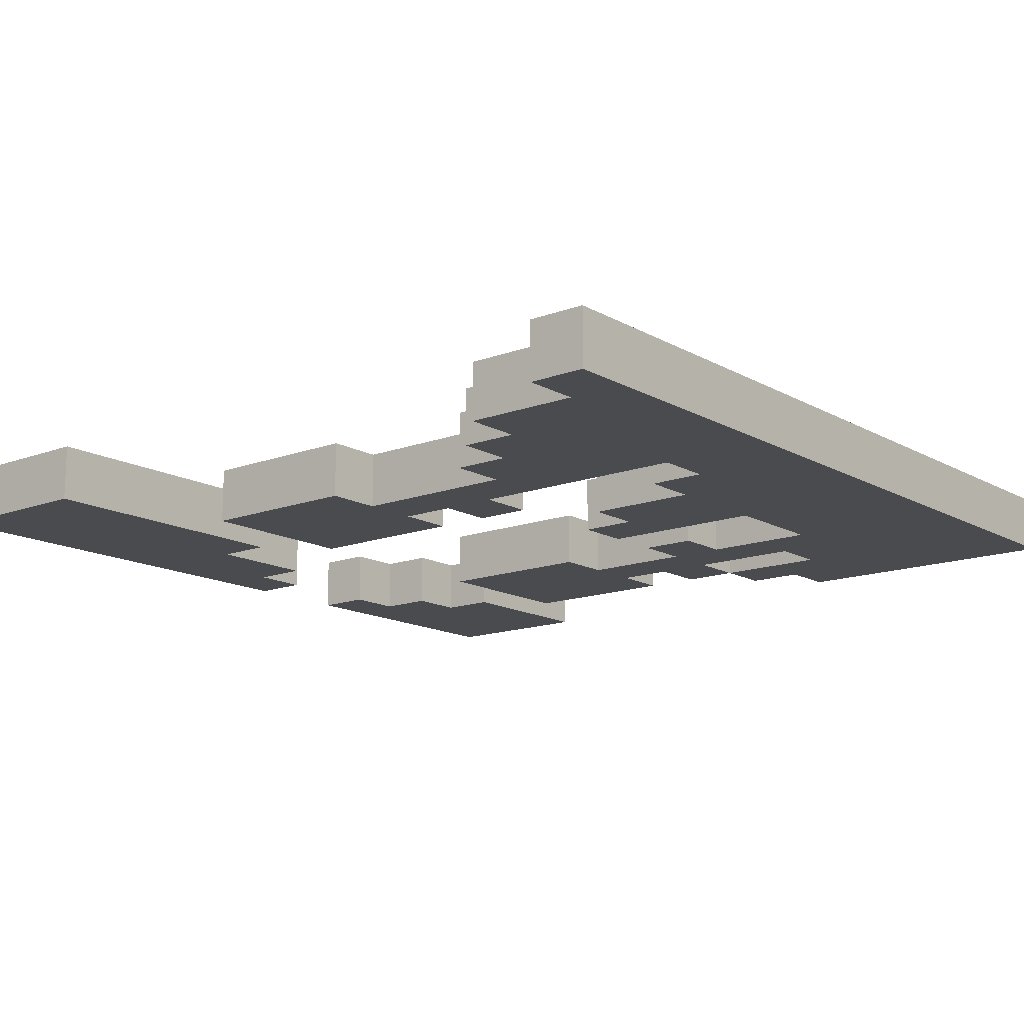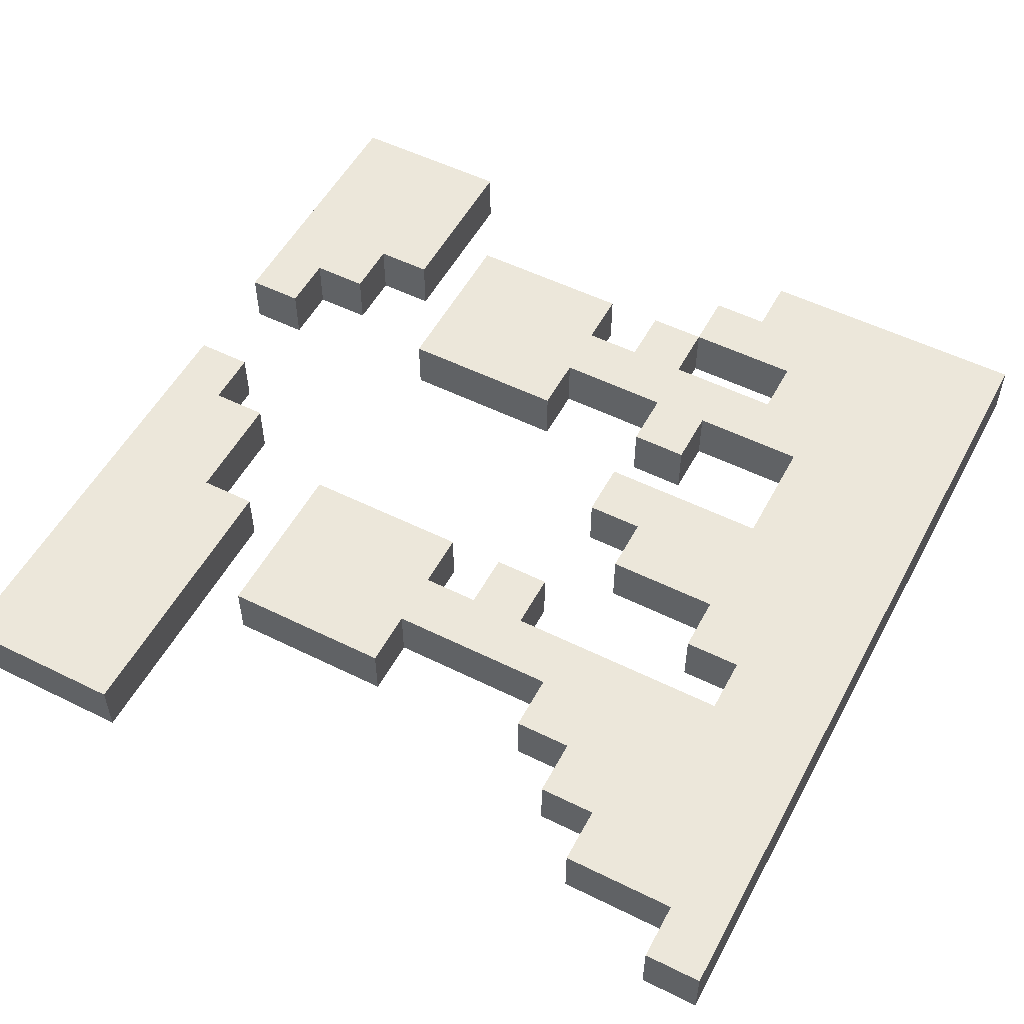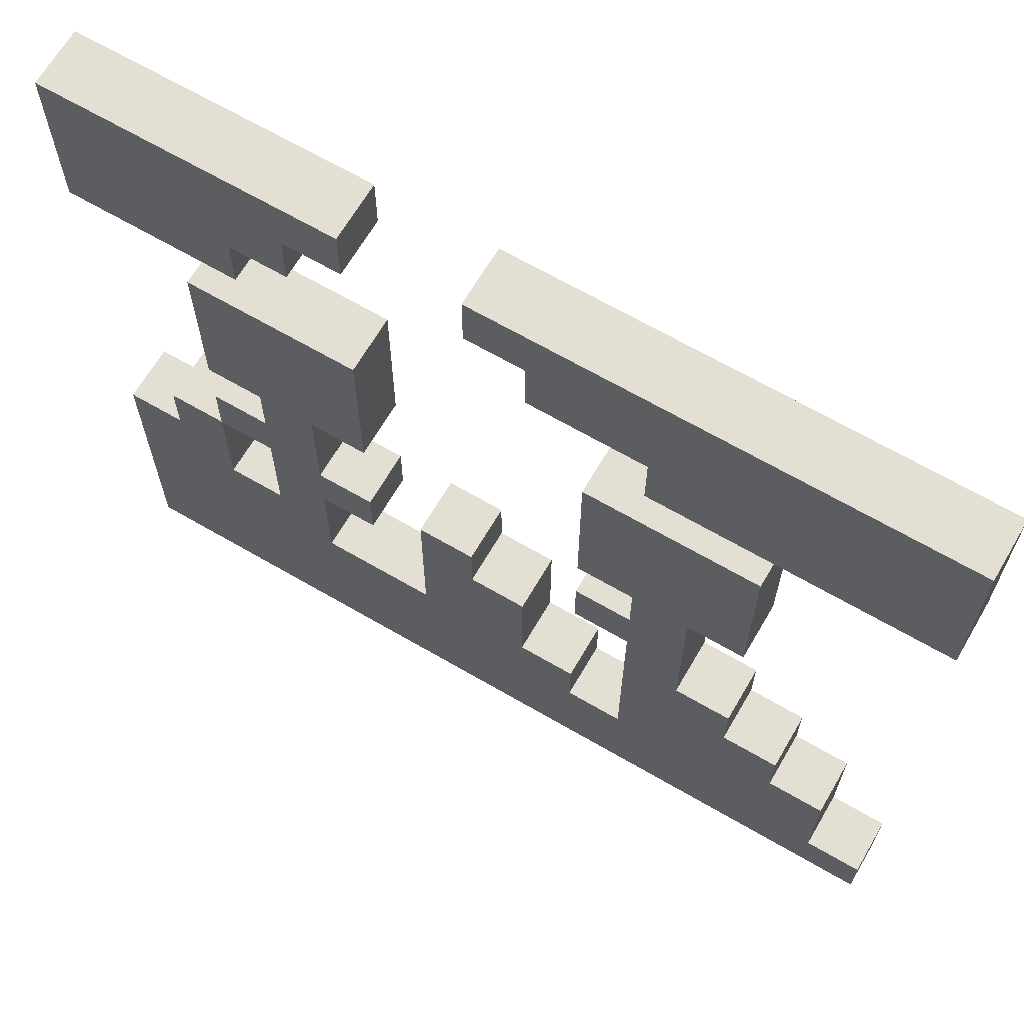
<metadata>
{"format":"obj","ext":"obj","renderer":"f3d","projection":"perspective","resolution":1024,"background":"white","views":[{"elev":-14.3,"azim":-50.7,"up":"+Z"},{"elev":53.5,"azim":-62.2,"up":"+Z"},{"elev":66.6,"azim":-149.7,"up":"+Y"}]}
</metadata>
<code>
g cesped
v -7.5 0 0.5
v -7.5 0 -0.5
v -7.5 1 0.5
v -7.5 1 -0.5
v -7.5 12 0.5
v -7.5 12 -0.5
v -7.5 15 0.5
v -7.5 15 -0.5
v -6.5 1 0.5
v -6.5 1 -0.5
v -6.5 3 0.5
v -6.5 3 -0.5
v -5.5 3 0.5
v -5.5 3 -0.5
v -5.5 4 0.5
v -5.5 4 -0.5
v -4.5 4 0.5
v -4.5 4 -0.5
v -4.5 5 0.5
v -4.5 5 -0.5
v -4.5 8 0.5
v -4.5 8 -0.5
v -4.5 9 0.5
v -4.5 9 -0.5
v -4.5 10 0.5
v -4.5 10 -0.5
v -4.5 11 0.5
v -4.5 11 -0.5
v -3.5 5 0.5
v -3.5 5 -0.5
v -3.5 8 0.5
v -3.5 8 -0.5
v -1.5 2 0.5
v -1.5 2 -0.5
v -1.5 3 0.5
v -1.5 3 -0.5
v -0.5 3 0.5
v -0.5 3 -0.5
v -0.5 5 0.5
v -0.5 5 -0.5
v 0.5 5 0.5
v 0.5 5 -0.5
v 0.5 6 0.5
v 0.5 6 -0.5
v 2.5 5 0.5
v 2.5 5 -0.5
v 2.5 6 0.5
v 2.5 6 -0.5
v 2.5 8 0.5
v 2.5 8 -0.5
v 2.5 9 0.5
v 2.5 9 -0.5
v 2.5 10 0.5
v 2.5 10 -0.5
v 2.5 11 0.5
v 2.5 11 -0.5
v 2.5 14 0.5
v 2.5 14 -0.5
v 2.5 15 0.5
v 2.5 15 -0.5
v 3.5 3 0.5
v 3.5 3 -0.5
v 3.5 5 0.5
v 3.5 5 -0.5
v 3.5 6 0.5
v 3.5 6 -0.5
v 3.5 8 0.5
v 3.5 8 -0.5
v 3.5 13 0.5
v 3.5 13 -0.5
v 3.5 14 0.5
v 3.5 14 -0.5
v 4.5 12 0.5
v 4.5 12 -0.5
v 4.5 13 0.5
v 4.5 13 -0.5
v 5.5 4 0.5
v 5.5 4 -0.5
v 5.5 6 0.5
v 5.5 6 -0.5
v -2.5 2 0.5
v -2.5 2 -0.5
v -2.5 6 0.5
v -2.5 6 -0.5
v -2.5 7 0.5
v -2.5 7 -0.5
v -2.5 8 0.5
v -2.5 8 -0.5
v -2.5 12 0.5
v -2.5 12 -0.5
v -2.5 13 0.5
v -2.5 13 -0.5
v -1.5 6 0.5
v -1.5 6 -0.5
v -1.5 7 0.5
v -1.5 7 -0.5
v -1.5 8 0.5
v -1.5 8 -0.5
v -1.5 9 0.5
v -1.5 9 -0.5
v -1.5 10 0.5
v -1.5 10 -0.5
v -1.5 11 0.5
v -1.5 11 -0.5
v -0.5 13 0.5
v -0.5 13 -0.5
v -0.5 14 0.5
v -0.5 14 -0.5
v 0.5 14 0.5
v 0.5 14 -0.5
v 0.5 15 0.5
v 0.5 15 -0.5
v 1.5 3 0.5
v 1.5 3 -0.5
v 1.5 6 0.5
v 1.5 6 -0.5
v 4.5 4 0.5
v 4.5 4 -0.5
v 4.5 6 0.5
v 4.5 6 -0.5
v 4.5 7 0.5
v 4.5 7 -0.5
v 4.5 8 0.5
v 4.5 8 -0.5
v 5.5 6 0.5
v 5.5 6 -0.5
v 5.5 7 0.5
v 5.5 7 -0.5
v 5.5 8 0.5
v 5.5 8 -0.5
v 5.5 9 0.5
v 5.5 9 -0.5
v 5.5 10 0.5
v 5.5 10 -0.5
v 5.5 11 0.5
v 5.5 11 -0.5
v 6.5 5 0.5
v 6.5 5 -0.5
v 6.5 6 0.5
v 6.5 6 -0.5
v 7.5 0 0.5
v 7.5 0 -0.5
v 7.5 5 0.5
v 7.5 5 -0.5
v 7.5 12 0.5
v 7.5 12 -0.5
v 7.5 13 0.5
v 7.5 13 -0.5
v 7.5 15 0.5
v 7.5 15 -0.5
v -7.5 0 0.5
v -7.5 1 0.5
v -7.5 12 0.5
v -7.5 15 0.5
v -6.5 0 0.5
v -6.5 1 0.5
v -6.5 3 0.5
v -6.5 13 0.5
v -6.5 15 0.5
v -5.5 1 0.5
v -5.5 2 0.5
v -5.5 3 0.5
v -5.5 4 0.5
v -4.5 1 0.5
v -4.5 2 0.5
v -4.5 3 0.5
v -4.5 4 0.5
v -4.5 5 0.5
v -4.5 8 0.5
v -4.5 9 0.5
v -4.5 10 0.5
v -4.5 11 0.5
v -3.5 0 0.5
v -3.5 1 0.5
v -3.5 2 0.5
v -3.5 3 0.5
v -3.5 4 0.5
v -3.5 5 0.5
v -3.5 8 0.5
v -3.5 9 0.5
v -3.5 10 0.5
v -3.5 11 0.5
v -3.5 13 0.5
v -3.5 14 0.5
v -2.5 2 0.5
v -2.5 6 0.5
v -2.5 7 0.5
v -2.5 8 0.5
v -2.5 9 0.5
v -2.5 10 0.5
v -2.5 11 0.5
v -2.5 12 0.5
v -2.5 13 0.5
v -1.5 0 0.5
v -1.5 1 0.5
v -1.5 2 0.5
v -1.5 3 0.5
v -1.5 6 0.5
v -1.5 7 0.5
v -1.5 8 0.5
v -1.5 9 0.5
v -1.5 10 0.5
v -1.5 11 0.5
v -1.5 14 0.5
v -1.5 15 0.5
v -0.5 1 0.5
v -0.5 2 0.5
v -0.5 3 0.5
v -0.5 5 0.5
v -0.5 13 0.5
v -0.5 14 0.5
v 0.5 5 0.5
v 0.5 6 0.5
v 0.5 14 0.5
v 0.5 15 0.5
v 1.5 3 0.5
v 1.5 6 0.5
v 2.5 0 0.5
v 2.5 2 0.5
v 2.5 5 0.5
v 2.5 6 0.5
v 2.5 8 0.5
v 2.5 9 0.5
v 2.5 10 0.5
v 2.5 11 0.5
v 2.5 14 0.5
v 2.5 15 0.5
v 3.5 2 0.5
v 3.5 3 0.5
v 3.5 5 0.5
v 3.5 6 0.5
v 3.5 8 0.5
v 3.5 9 0.5
v 3.5 10 0.5
v 3.5 11 0.5
v 3.5 13 0.5
v 3.5 14 0.5
v 4.5 0 0.5
v 4.5 2 0.5
v 4.5 4 0.5
v 4.5 6 0.5
v 4.5 7 0.5
v 4.5 8 0.5
v 4.5 9 0.5
v 4.5 10 0.5
v 4.5 11 0.5
v 4.5 12 0.5
v 4.5 13 0.5
v 4.5 14 0.5
v 4.5 15 0.5
v 5.5 2 0.5
v 5.5 4 0.5
v 5.5 6 0.5
v 5.5 7 0.5
v 5.5 8 0.5
v 5.5 9 0.5
v 5.5 10 0.5
v 5.5 11 0.5
v 5.5 13 0.5
v 5.5 14 0.5
v 6.5 0 0.5
v 6.5 4 0.5
v 6.5 5 0.5
v 6.5 6 0.5
v 7.5 0 0.5
v 7.5 5 0.5
v 7.5 12 0.5
v 7.5 13 0.5
v 7.5 15 0.5
v -7.5 0 -0.5
v -7.5 1 -0.5
v -7.5 12 -0.5
v -7.5 15 -0.5
v -6.5 0 -0.5
v -6.5 1 -0.5
v -6.5 3 -0.5
v -6.5 13 -0.5
v -6.5 15 -0.5
v -5.5 1 -0.5
v -5.5 2 -0.5
v -5.5 3 -0.5
v -5.5 4 -0.5
v -4.5 1 -0.5
v -4.5 2 -0.5
v -4.5 3 -0.5
v -4.5 4 -0.5
v -4.5 5 -0.5
v -4.5 8 -0.5
v -4.5 9 -0.5
v -4.5 10 -0.5
v -4.5 11 -0.5
v -3.5 0 -0.5
v -3.5 1 -0.5
v -3.5 2 -0.5
v -3.5 3 -0.5
v -3.5 4 -0.5
v -3.5 5 -0.5
v -3.5 8 -0.5
v -3.5 9 -0.5
v -3.5 10 -0.5
v -3.5 11 -0.5
v -3.5 13 -0.5
v -3.5 14 -0.5
v -2.5 2 -0.5
v -2.5 6 -0.5
v -2.5 7 -0.5
v -2.5 8 -0.5
v -2.5 9 -0.5
v -2.5 10 -0.5
v -2.5 11 -0.5
v -2.5 12 -0.5
v -2.5 13 -0.5
v -1.5 0 -0.5
v -1.5 1 -0.5
v -1.5 2 -0.5
v -1.5 3 -0.5
v -1.5 6 -0.5
v -1.5 7 -0.5
v -1.5 8 -0.5
v -1.5 9 -0.5
v -1.5 10 -0.5
v -1.5 11 -0.5
v -1.5 14 -0.5
v -1.5 15 -0.5
v -0.5 1 -0.5
v -0.5 2 -0.5
v -0.5 3 -0.5
v -0.5 5 -0.5
v -0.5 13 -0.5
v -0.5 14 -0.5
v 0.5 5 -0.5
v 0.5 6 -0.5
v 0.5 14 -0.5
v 0.5 15 -0.5
v 1.5 3 -0.5
v 1.5 6 -0.5
v 2.5 0 -0.5
v 2.5 2 -0.5
v 2.5 5 -0.5
v 2.5 6 -0.5
v 2.5 8 -0.5
v 2.5 9 -0.5
v 2.5 10 -0.5
v 2.5 11 -0.5
v 2.5 14 -0.5
v 2.5 15 -0.5
v 3.5 2 -0.5
v 3.5 3 -0.5
v 3.5 5 -0.5
v 3.5 6 -0.5
v 3.5 8 -0.5
v 3.5 9 -0.5
v 3.5 10 -0.5
v 3.5 11 -0.5
v 3.5 13 -0.5
v 3.5 14 -0.5
v 4.5 0 -0.5
v 4.5 2 -0.5
v 4.5 4 -0.5
v 4.5 6 -0.5
v 4.5 7 -0.5
v 4.5 8 -0.5
v 4.5 9 -0.5
v 4.5 10 -0.5
v 4.5 11 -0.5
v 4.5 12 -0.5
v 4.5 13 -0.5
v 4.5 14 -0.5
v 4.5 15 -0.5
v 5.5 2 -0.5
v 5.5 4 -0.5
v 5.5 6 -0.5
v 5.5 7 -0.5
v 5.5 8 -0.5
v 5.5 9 -0.5
v 5.5 10 -0.5
v 5.5 11 -0.5
v 5.5 13 -0.5
v 5.5 14 -0.5
v 6.5 0 -0.5
v 6.5 4 -0.5
v 6.5 5 -0.5
v 6.5 6 -0.5
v 7.5 0 -0.5
v 7.5 5 -0.5
v 7.5 12 -0.5
v 7.5 13 -0.5
v 7.5 15 -0.5
v -7.5 0 0.5
v -6.5 0 0.5
v -3.5 0 0.5
v -1.5 0 0.5
v 2.5 0 0.5
v 4.5 0 0.5
v 6.5 0 0.5
v 7.5 0 0.5
v -7.5 0 -0.5
v -6.5 0 -0.5
v -3.5 0 -0.5
v -1.5 0 -0.5
v 2.5 0 -0.5
v 4.5 0 -0.5
v 6.5 0 -0.5
v 7.5 0 -0.5
v 2.5 5 0.5
v 3.5 5 0.5
v 2.5 5 -0.5
v 3.5 5 -0.5
v -2.5 6 0.5
v -1.5 6 0.5
v 4.5 6 0.5
v 5.5 6 0.5
v -2.5 6 -0.5
v -1.5 6 -0.5
v 4.5 6 -0.5
v 5.5 6 -0.5
v -4.5 8 0.5
v -3.5 8 0.5
v -2.5 8 0.5
v -1.5 8 0.5
v 2.5 8 0.5
v 3.5 8 0.5
v 4.5 8 0.5
v 5.5 8 0.5
v -4.5 8 -0.5
v -3.5 8 -0.5
v -2.5 8 -0.5
v -1.5 8 -0.5
v 2.5 8 -0.5
v 3.5 8 -0.5
v 4.5 8 -0.5
v 5.5 8 -0.5
v -7.5 12 0.5
v -2.5 12 0.5
v 4.5 12 0.5
v 7.5 12 0.5
v -7.5 12 -0.5
v -2.5 12 -0.5
v 4.5 12 -0.5
v 7.5 12 -0.5
v -2.5 13 0.5
v -0.5 13 0.5
v 3.5 13 0.5
v 4.5 13 0.5
v -2.5 13 -0.5
v -0.5 13 -0.5
v 3.5 13 -0.5
v 4.5 13 -0.5
v -0.5 14 0.5
v 0.5 14 0.5
v 2.5 14 0.5
v 3.5 14 0.5
v -0.5 14 -0.5
v 0.5 14 -0.5
v 2.5 14 -0.5
v 3.5 14 -0.5
v -7.5 1 0.5
v -6.5 1 0.5
v -7.5 1 -0.5
v -6.5 1 -0.5
v -2.5 2 0.5
v -1.5 2 0.5
v -2.5 2 -0.5
v -1.5 2 -0.5
v -6.5 3 0.5
v -5.5 3 0.5
v -1.5 3 0.5
v -0.5 3 0.5
v 1.5 3 0.5
v 3.5 3 0.5
v -6.5 3 -0.5
v -5.5 3 -0.5
v -1.5 3 -0.5
v -0.5 3 -0.5
v 1.5 3 -0.5
v 3.5 3 -0.5
v -5.5 4 0.5
v -4.5 4 0.5
v 4.5 4 0.5
v 5.5 4 0.5
v -5.5 4 -0.5
v -4.5 4 -0.5
v 4.5 4 -0.5
v 5.5 4 -0.5
v -4.5 5 0.5
v -3.5 5 0.5
v -0.5 5 0.5
v 0.5 5 0.5
v 6.5 5 0.5
v 7.5 5 0.5
v -4.5 5 -0.5
v -3.5 5 -0.5
v -0.5 5 -0.5
v 0.5 5 -0.5
v 6.5 5 -0.5
v 7.5 5 -0.5
v 0.5 6 0.5
v 1.5 6 0.5
v 2.5 6 0.5
v 3.5 6 0.5
v 5.5 6 0.5
v 6.5 6 0.5
v 0.5 6 -0.5
v 1.5 6 -0.5
v 2.5 6 -0.5
v 3.5 6 -0.5
v 5.5 6 -0.5
v 6.5 6 -0.5
v -2.5 7 0.5
v -1.5 7 0.5
v 4.5 7 0.5
v 5.5 7 0.5
v -2.5 7 -0.5
v -1.5 7 -0.5
v 4.5 7 -0.5
v 5.5 7 -0.5
v -4.5 11 0.5
v -3.5 11 0.5
v -2.5 11 0.5
v -1.5 11 0.5
v 2.5 11 0.5
v 3.5 11 0.5
v 4.5 11 0.5
v 5.5 11 0.5
v -4.5 11 -0.5
v -3.5 11 -0.5
v -2.5 11 -0.5
v -1.5 11 -0.5
v 2.5 11 -0.5
v 3.5 11 -0.5
v 4.5 11 -0.5
v 5.5 11 -0.5
v -7.5 15 0.5
v -6.5 15 0.5
v -1.5 15 0.5
v 0.5 15 0.5
v 2.5 15 0.5
v 4.5 15 0.5
v 7.5 15 0.5
v -7.5 15 -0.5
v -6.5 15 -0.5
v -1.5 15 -0.5
v 0.5 15 -0.5
v 2.5 15 -0.5
v 4.5 15 -0.5
v 7.5 15 -0.5
f 3 2 1
f 4 2 3
f 7 6 5
f 8 6 7
f 11 10 9
f 12 10 11
f 15 14 13
f 16 14 15
f 19 18 17
f 20 18 19
f 23 22 21
f 24 22 23
f 25 24 23
f 26 24 25
f 27 26 25
f 28 26 27
f 31 30 29
f 32 30 31
f 35 34 33
f 36 34 35
f 39 38 37
f 40 38 39
f 43 42 41
f 44 42 43
f 47 46 45
f 48 46 47
f 51 50 49
f 52 50 51
f 53 52 51
f 54 52 53
f 55 54 53
f 56 54 55
f 59 58 57
f 60 58 59
f 63 62 61
f 64 62 63
f 67 66 65
f 68 66 67
f 71 70 69
f 72 70 71
f 75 74 73
f 76 74 75
f 79 78 77
f 80 78 79
f 81 82 83
f 83 82 84
f 85 86 87
f 87 86 88
f 89 90 91
f 91 90 92
f 93 94 95
f 95 94 96
f 97 98 99
f 99 98 100
f 99 100 101
f 101 100 102
f 101 102 103
f 103 102 104
f 105 106 107
f 107 106 108
f 109 110 111
f 111 110 112
f 113 114 115
f 115 114 116
f 117 118 119
f 119 118 120
f 121 122 123
f 123 122 124
f 125 126 127
f 127 126 128
f 129 130 131
f 131 130 132
f 131 132 133
f 133 132 134
f 133 134 135
f 135 134 136
f 137 138 139
f 139 138 140
f 141 142 143
f 143 142 144
f 145 146 147
f 147 146 148
f 147 148 149
f 149 148 150
f 155 152 151
f 156 152 155
f 158 154 153
f 159 154 158
f 160 157 156
f 160 156 155
f 161 157 160
f 162 157 161
f 164 160 155
f 164 161 160
f 165 163 162
f 165 161 164
f 165 162 161
f 166 163 165
f 167 163 166
f 173 164 155
f 174 165 164
f 174 164 173
f 174 166 165
f 175 166 174
f 176 167 166
f 176 166 175
f 177 168 167
f 177 167 176
f 178 168 177
f 179 170 169
f 180 171 170
f 180 170 179
f 181 172 171
f 181 171 180
f 182 172 181
f 183 159 158
f 183 158 153
f 184 159 183
f 185 179 178
f 185 175 174
f 185 176 175
f 185 178 177
f 185 174 173
f 185 177 176
f 186 179 185
f 187 179 186
f 188 180 179
f 188 179 187
f 189 181 180
f 189 180 188
f 190 182 181
f 190 181 189
f 191 182 190
f 192 184 183
f 192 183 153
f 193 184 192
f 194 185 173
f 195 185 194
f 196 185 195
f 198 187 186
f 199 187 198
f 200 189 188
f 201 190 189
f 201 189 200
f 202 191 190
f 202 190 201
f 203 191 202
f 204 184 193
f 204 159 184
f 205 159 204
f 206 197 196
f 206 196 195
f 206 195 194
f 207 197 206
f 208 197 207
f 210 205 204
f 210 204 193
f 211 205 210
f 212 209 208
f 212 208 207
f 214 205 211
f 215 205 214
f 216 213 212
f 216 212 207
f 217 213 216
f 218 206 194
f 218 207 206
f 219 216 207
f 219 207 218
f 228 219 218
f 228 216 219
f 229 216 228
f 230 221 220
f 231 221 230
f 232 223 222
f 233 224 223
f 233 223 232
f 234 225 224
f 234 224 233
f 235 225 234
f 237 227 226
f 238 228 218
f 239 229 228
f 239 228 238
f 239 231 230
f 239 232 231
f 239 230 229
f 240 232 239
f 241 232 240
f 242 232 241
f 243 233 232
f 243 232 242
f 244 234 233
f 244 233 243
f 245 235 234
f 245 234 244
f 246 235 245
f 248 237 236
f 249 227 237
f 249 237 248
f 250 227 249
f 251 239 238
f 251 240 239
f 252 240 251
f 253 242 241
f 254 242 253
f 255 244 243
f 256 245 244
f 256 244 255
f 257 246 245
f 257 245 256
f 258 246 257
f 259 248 247
f 259 249 248
f 260 250 249
f 260 249 259
f 261 252 251
f 261 251 238
f 262 253 252
f 262 252 261
f 263 253 262
f 264 253 263
f 265 262 261
f 265 263 262
f 266 263 265
f 267 259 247
f 268 260 259
f 268 259 267
f 269 250 260
f 269 260 268
f 270 271 274
f 274 271 275
f 272 273 277
f 277 273 278
f 275 276 279
f 274 275 279
f 279 276 280
f 280 276 281
f 274 279 283
f 279 280 283
f 281 282 284
f 283 280 284
f 280 281 284
f 284 282 285
f 285 282 286
f 274 283 292
f 283 284 293
f 292 283 293
f 284 285 293
f 293 285 294
f 285 286 295
f 294 285 295
f 286 287 296
f 295 286 296
f 296 287 297
f 288 289 298
f 289 290 299
f 298 289 299
f 290 291 300
f 299 290 300
f 300 291 301
f 277 278 302
f 272 277 302
f 302 278 303
f 297 298 304
f 293 294 304
f 294 295 304
f 296 297 304
f 292 293 304
f 295 296 304
f 304 298 305
f 305 298 306
f 298 299 307
f 306 298 307
f 299 300 308
f 307 299 308
f 300 301 309
f 308 300 309
f 309 301 310
f 302 303 311
f 272 302 311
f 311 303 312
f 292 304 313
f 313 304 314
f 314 304 315
f 305 306 317
f 317 306 318
f 307 308 319
f 308 309 320
f 319 308 320
f 309 310 321
f 320 309 321
f 321 310 322
f 312 303 323
f 303 278 323
f 323 278 324
f 315 316 325
f 314 315 325
f 313 314 325
f 325 316 326
f 326 316 327
f 323 324 329
f 312 323 329
f 329 324 330
f 327 328 331
f 326 327 331
f 330 324 333
f 333 324 334
f 331 332 335
f 326 331 335
f 335 332 336
f 313 325 337
f 325 326 337
f 326 335 338
f 337 326 338
f 337 338 347
f 338 335 347
f 347 335 348
f 339 340 349
f 349 340 350
f 341 342 351
f 342 343 352
f 351 342 352
f 343 344 353
f 352 343 353
f 353 344 354
f 345 346 356
f 337 347 357
f 347 348 358
f 357 347 358
f 349 350 358
f 350 351 358
f 348 349 358
f 358 351 359
f 359 351 360
f 360 351 361
f 351 352 362
f 361 351 362
f 352 353 363
f 362 352 363
f 353 354 364
f 363 353 364
f 364 354 365
f 355 356 367
f 356 346 368
f 367 356 368
f 368 346 369
f 357 358 370
f 358 359 370
f 370 359 371
f 360 361 372
f 372 361 373
f 362 363 374
f 363 364 375
f 374 363 375
f 364 365 376
f 375 364 376
f 376 365 377
f 366 367 378
f 367 368 378
f 368 369 379
f 378 368 379
f 370 371 380
f 357 370 380
f 371 372 381
f 380 371 381
f 381 372 382
f 382 372 383
f 380 381 384
f 381 382 384
f 384 382 385
f 366 378 386
f 378 379 387
f 386 378 387
f 379 369 388
f 387 379 388
f 397 390 389
f 398 391 390
f 398 390 397
f 399 392 391
f 399 391 398
f 400 393 392
f 400 392 399
f 401 394 393
f 401 393 400
f 402 395 394
f 402 394 401
f 403 396 395
f 403 395 402
f 404 396 403
f 407 406 405
f 408 406 407
f 413 410 409
f 414 410 413
f 415 412 411
f 416 412 415
f 425 418 417
f 426 418 425
f 427 420 419
f 428 420 427
f 429 422 421
f 430 422 429
f 431 424 423
f 432 424 431
f 437 434 433
f 438 434 437
f 439 436 435
f 440 436 439
f 445 442 441
f 446 442 445
f 447 444 443
f 448 444 447
f 453 450 449
f 454 450 453
f 455 452 451
f 456 452 455
f 457 458 459
f 459 458 460
f 461 462 463
f 463 462 464
f 465 466 471
f 471 466 472
f 467 468 473
f 473 468 474
f 469 470 475
f 475 470 476
f 477 478 481
f 481 478 482
f 479 480 483
f 483 480 484
f 485 486 491
f 491 486 492
f 487 488 493
f 493 488 494
f 489 490 495
f 495 490 496
f 497 498 503
f 503 498 504
f 499 500 505
f 505 500 506
f 501 502 507
f 507 502 508
f 509 510 513
f 513 510 514
f 511 512 515
f 515 512 516
f 517 518 525
f 518 519 526
f 525 518 526
f 519 520 527
f 526 519 527
f 527 520 528
f 521 522 529
f 522 523 530
f 529 522 530
f 523 524 531
f 530 523 531
f 531 524 532
f 533 534 540
f 534 535 541
f 540 534 541
f 535 536 542
f 541 535 542
f 542 536 543
f 537 538 544
f 538 539 545
f 544 538 545
f 545 539 546

</code>
